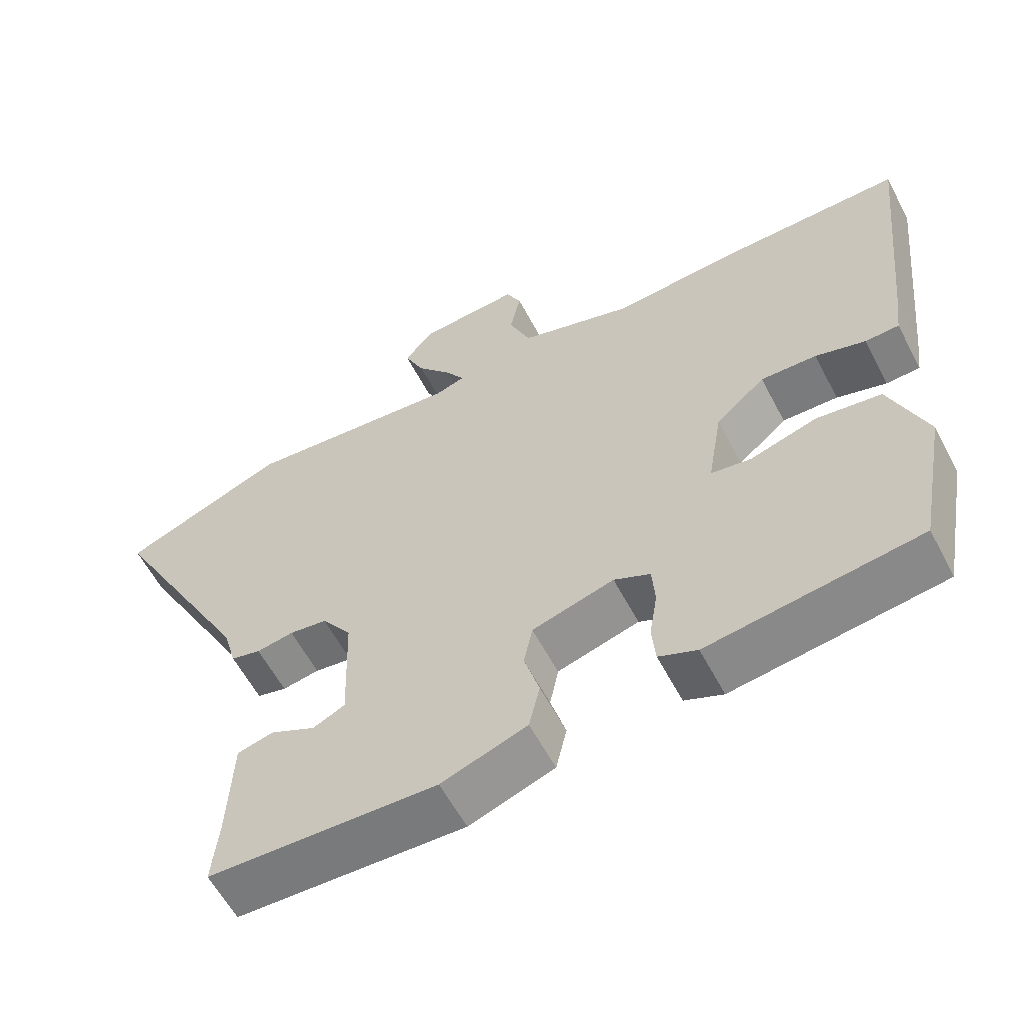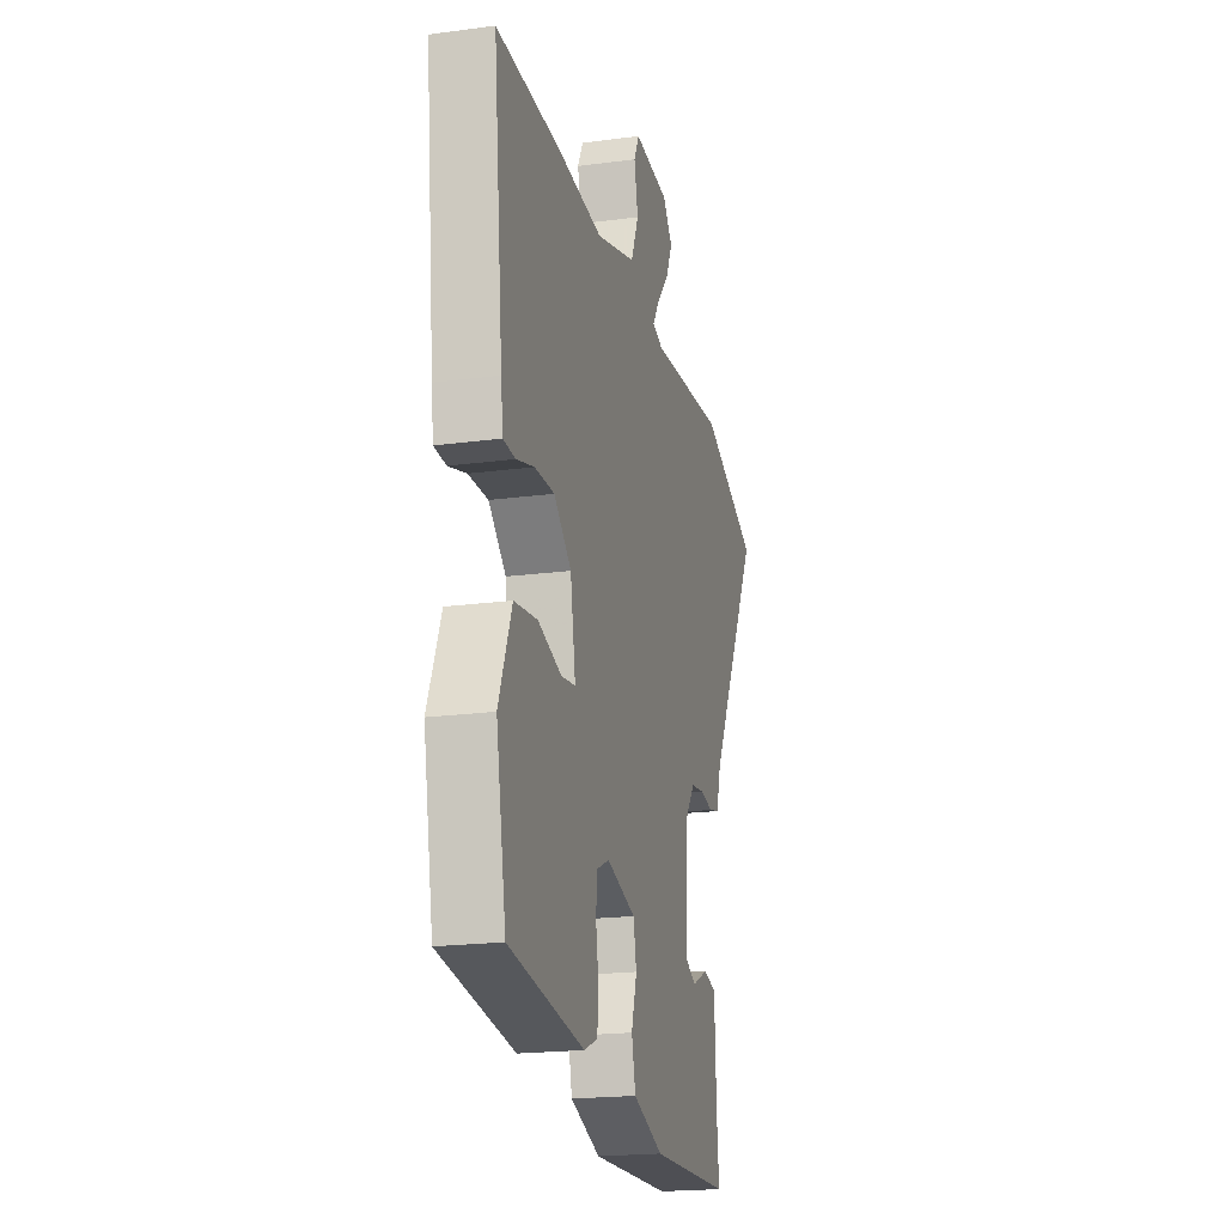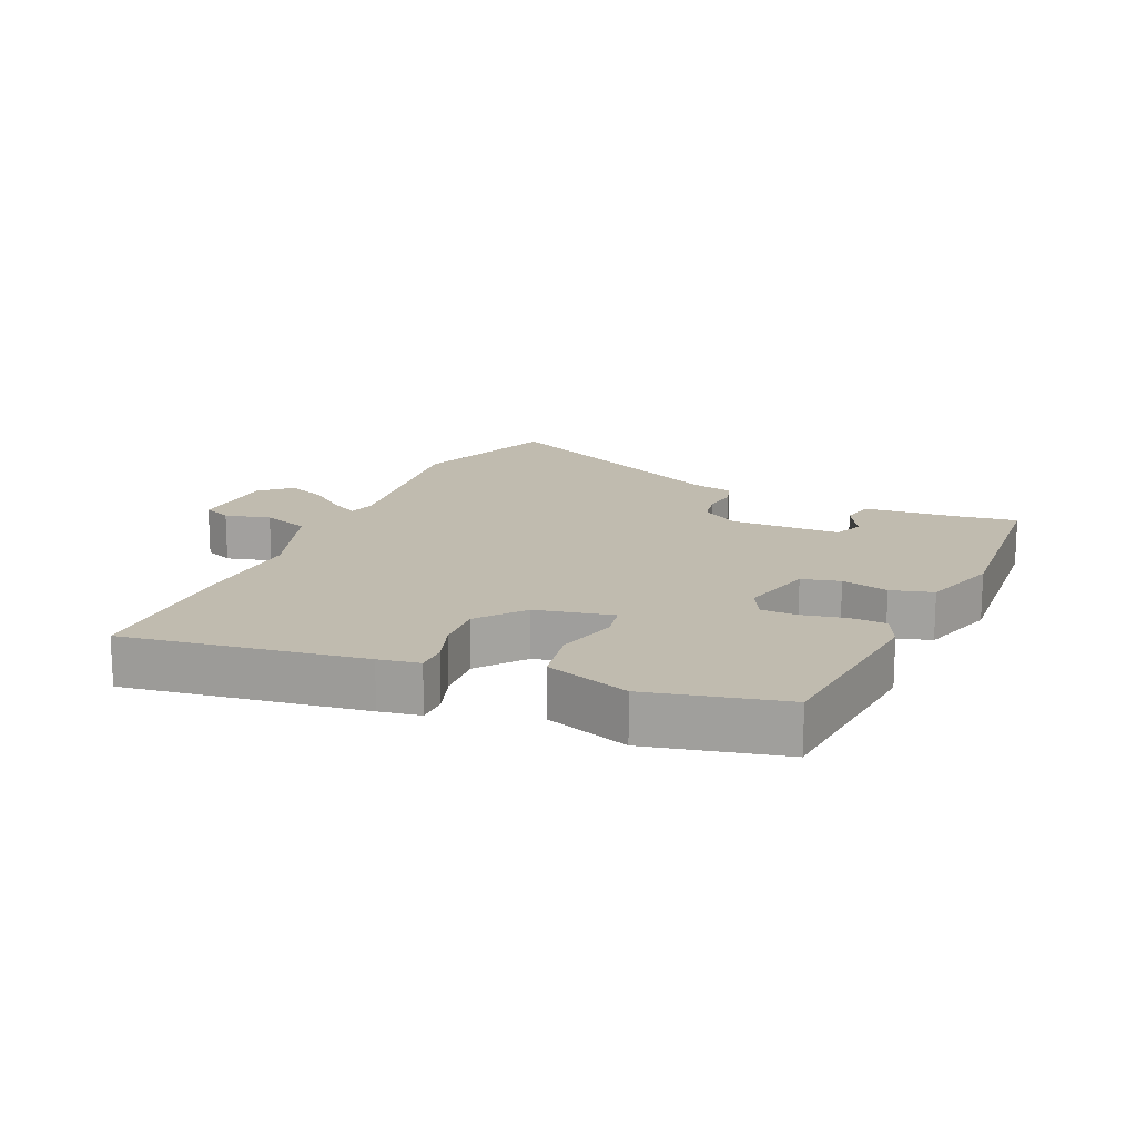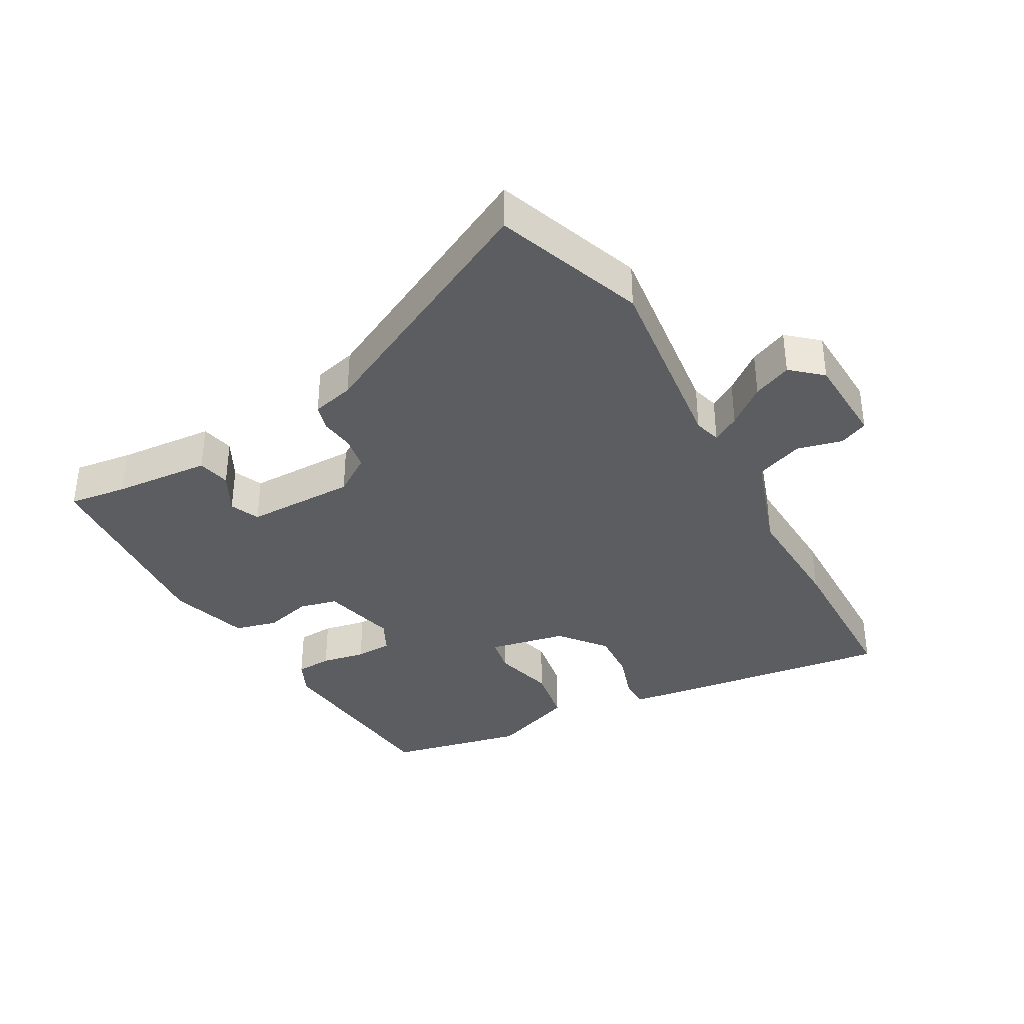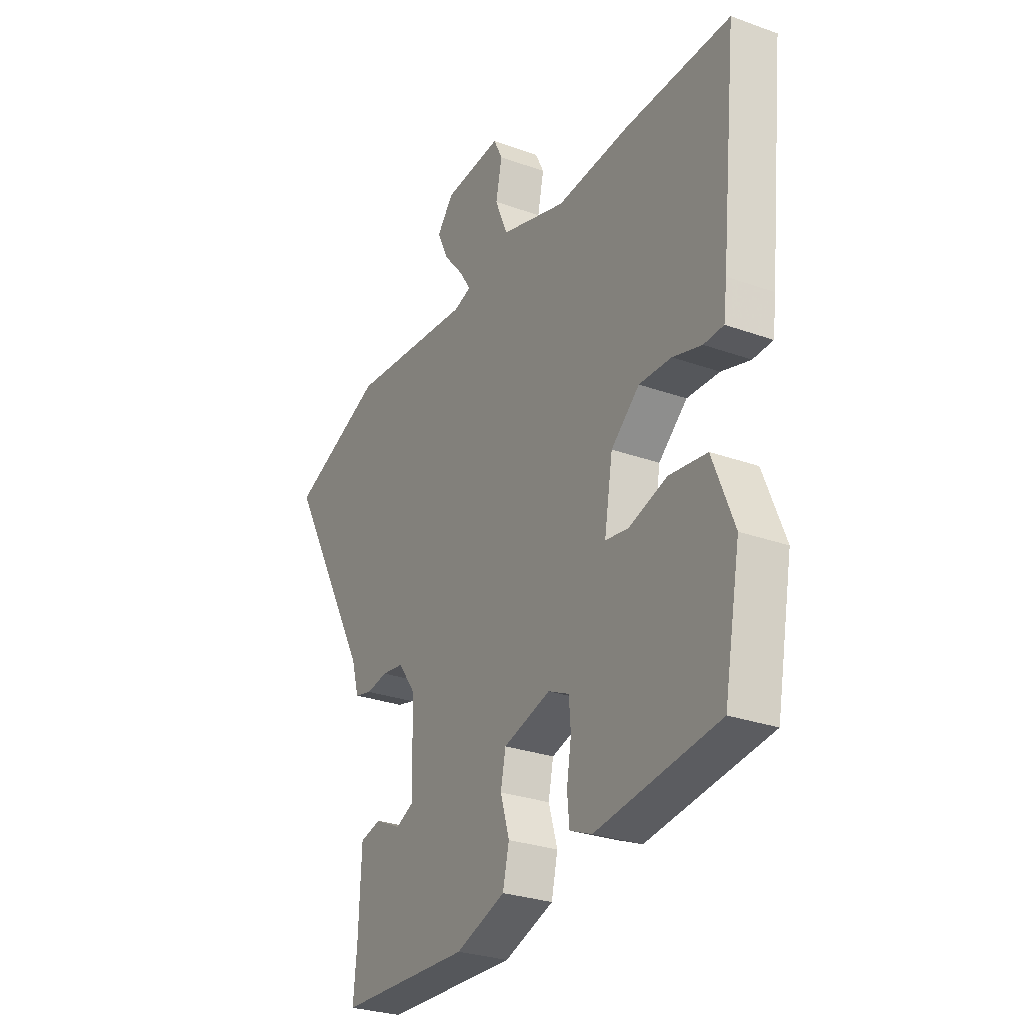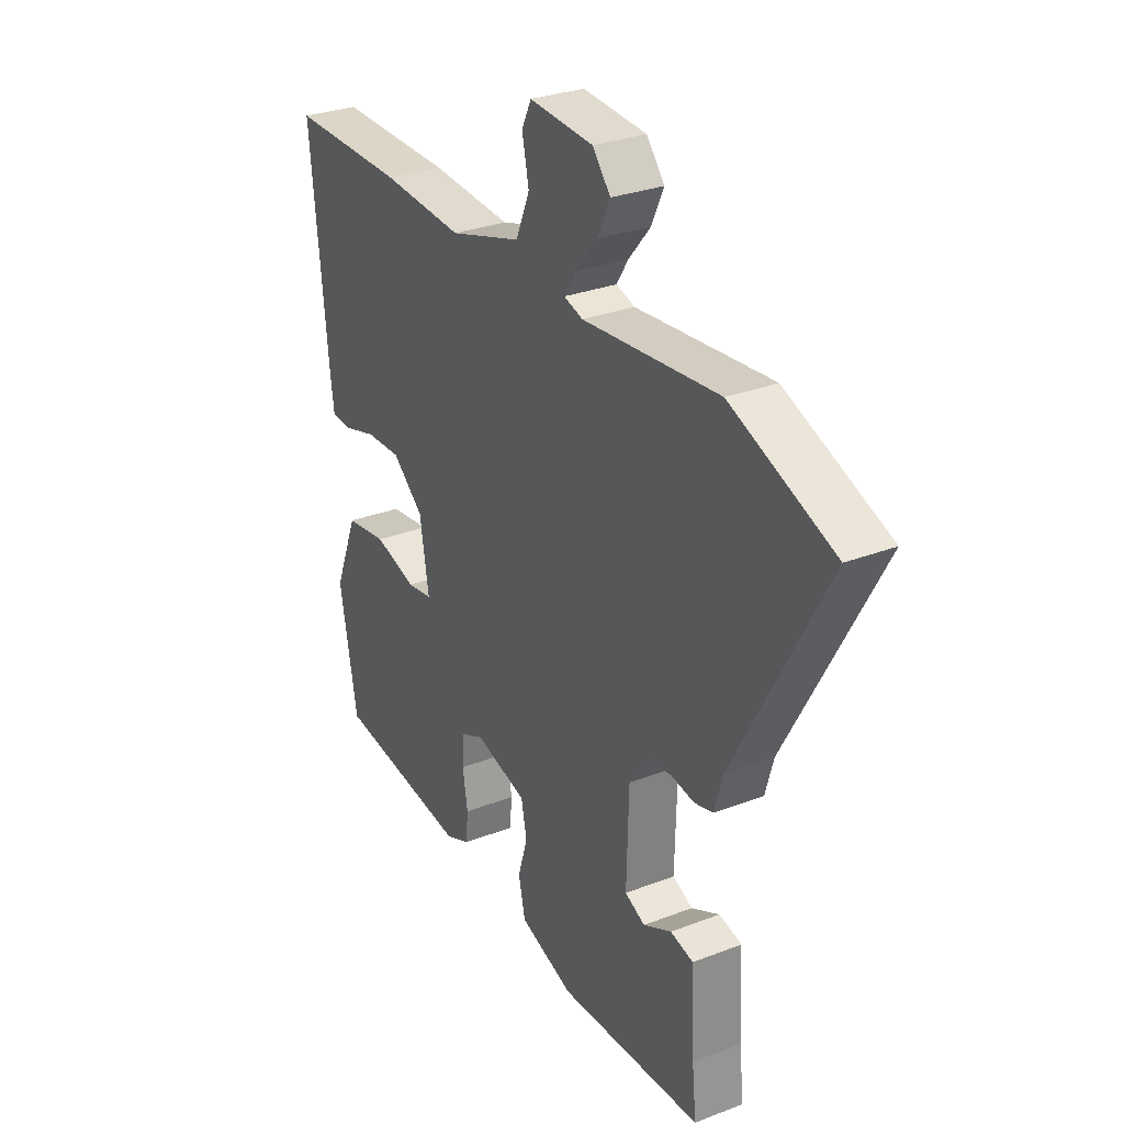
<metadata>
{"format":"obj","ext":"obj","renderer":"f3d","projection":"perspective","resolution":1024,"background":"white","views":[{"elev":-59.1,"azim":27.6,"up":"+Z"},{"elev":-20.1,"azim":103.8,"up":"+Z"},{"elev":16.0,"azim":111.4,"up":"+Y"},{"elev":-36.9,"azim":-62.7,"up":"+Y"},{"elev":-28.1,"azim":61.3,"up":"+Z"},{"elev":29.1,"azim":-119.9,"up":"+Z"}]}
</metadata>
<code>
v -0.46 0.07 -0.492
v -0.451 0.07 -0.402
v -0.444 0.07 -0.254
v -0.394 0.07 -0.241
v -0.332 0.07 -0.271
v -0.288 0.07 -0.25
v -0.293 0.07 -0.082
v -0.334 0.07 -0.025
v -0.386 0.07 -0.018
v -0.437 0.07 -0.027
v -0.478 0.07 -0.017
v -0.496 0.07 0.047
v -0.698 0.07 0.419
v -0.473 0.07 0.511
v -0.175 0.07 0.486
v -0.134 0.07 0.499
v -0.16 0.07 0.54
v -0.208 0.07 0.597
v -0.235 0.07 0.655
v -0.196 0.07 0.703
v -0.057 0.07 0.714
v -0.036 0.07 0.671
v -0.051 0.07 0.601
v -0.021 0.07 0.529
v 0.136 0.07 0.482
v 0.313 0.07 0.496
v 0.563 0.07 0.501
v 0.525 0.07 0.136
v 0.517 0.07 0.073
v 0.47 0.07 0.071
v 0.401 0.07 0.091
v 0.324 0.07 0.093
v 0.256 0.07 0.034
v 0.236 0.07 -0.085
v 0.291 0.07 -0.093
v 0.383 0.07 -0.065
v 0.473 0.07 -0.077
v 0.524 0.07 -0.205
v 0.485 0.07 -0.414
v 0.193 0.07 -0.455
v 0.14 0.07 -0.433
v 0.135 0.07 -0.378
v 0.146 0.07 -0.311
v 0.142 0.07 -0.255
v 0.092 0.07 -0.232
v -0.021 0.07 -0.265
v -0.033 0.07 -0.324
v -0.012 0.07 -0.395
v -0.027 0.07 -0.46
v -0.145 0.07 -0.502
v -0.46 0 -0.492
v -0.451 0 -0.402
v -0.444 0 -0.254
v -0.394 0 -0.241
v -0.332 0 -0.271
v -0.288 0 -0.25
v -0.293 0 -0.082
v -0.334 0 -0.025
v -0.386 0 -0.018
v -0.437 0 -0.027
v -0.478 0 -0.017
v -0.496 0 0.047
v -0.698 0 0.419
v -0.473 0 0.511
v -0.175 0 0.486
v -0.134 0 0.499
v -0.16 0 0.54
v -0.208 0 0.597
v -0.235 0 0.655
v -0.196 0 0.703
v -0.057 0 0.714
v -0.036 0 0.671
v -0.051 0 0.601
v -0.021 0 0.529
v 0.136 0 0.482
v 0.313 0 0.496
v 0.563 0 0.501
v 0.525 0 0.136
v 0.517 0 0.073
v 0.47 0 0.071
v 0.401 0 0.091
v 0.324 0 0.093
v 0.256 0 0.034
v 0.236 0 -0.085
v 0.291 0 -0.093
v 0.383 0 -0.065
v 0.473 0 -0.077
v 0.524 0 -0.205
v 0.485 0 -0.414
v 0.193 0 -0.455
v 0.14 0 -0.433
v 0.135 0 -0.378
v 0.146 0 -0.311
v 0.142 0 -0.255
v 0.092 0 -0.232
v -0.021 0 -0.265
v -0.033 0 -0.324
v -0.012 0 -0.395
v -0.027 0 -0.46
v -0.145 0 -0.502
f 47 48 49 50
f 46 47 50 1
f 40 41 42 43
f 40 43 44
f 39 40 44
f 38 39 44
f 35 36 37 38
f 34 35 38 44
f 33 34 44 45
f 28 29 30 31
f 28 31 32
f 25 26 27 28
f 24 25 28 32
f 20 21 22 23
f 20 23 24
f 17 18 19 20
f 16 17 20 24
f 15 16 24 32
f 12 13 14 15
f 9 10 11 12
f 8 9 12 15
f 7 8 15 32
f 2 3 4 5
f 46 1 2 5
f 46 5 6
f 33 45 46 6
f 6 7 32 33
f 100 99 98 97
f 51 100 97 96
f 93 92 91 90
f 94 93 90
f 94 90 89
f 94 89 88
f 88 87 86 85
f 94 88 85 84
f 95 94 84 83
f 81 80 79 78
f 82 81 78
f 78 77 76 75
f 82 78 75 74
f 73 72 71 70
f 74 73 70
f 70 69 68 67
f 74 70 67 66
f 82 74 66 65
f 65 64 63 62
f 62 61 60 59
f 65 62 59 58
f 82 65 58 57
f 55 54 53 52
f 55 52 51 96
f 56 55 96
f 56 96 95 83
f 83 82 57 56
f 1 51 52 2
f 2 52 53 3
f 3 53 54 4
f 4 54 55 5
f 5 55 56 6
f 6 56 57 7
f 7 57 58 8
f 8 58 59 9
f 9 59 60 10
f 10 60 61 11
f 11 61 62 12
f 12 62 63 13
f 13 63 64 14
f 14 64 65 15
f 15 65 66 16
f 16 66 67 17
f 17 67 68 18
f 18 68 69 19
f 19 69 70 20
f 20 70 71 21
f 21 71 72 22
f 22 72 73 23
f 23 73 74 24
f 24 74 75 25
f 25 75 76 26
f 26 76 77 27
f 27 77 78 28
f 28 78 79 29
f 29 79 80 30
f 30 80 81 31
f 31 81 82 32
f 32 82 83 33
f 33 83 84 34
f 34 84 85 35
f 35 85 86 36
f 36 86 87 37
f 37 87 88 38
f 38 88 89 39
f 39 89 90 40
f 40 90 91 41
f 41 91 92 42
f 42 92 93 43
f 43 93 94 44
f 44 94 95 45
f 45 95 96 46
f 46 96 97 47
f 47 97 98 48
f 48 98 99 49
f 49 99 100 50
f 50 100 51 1

</code>
